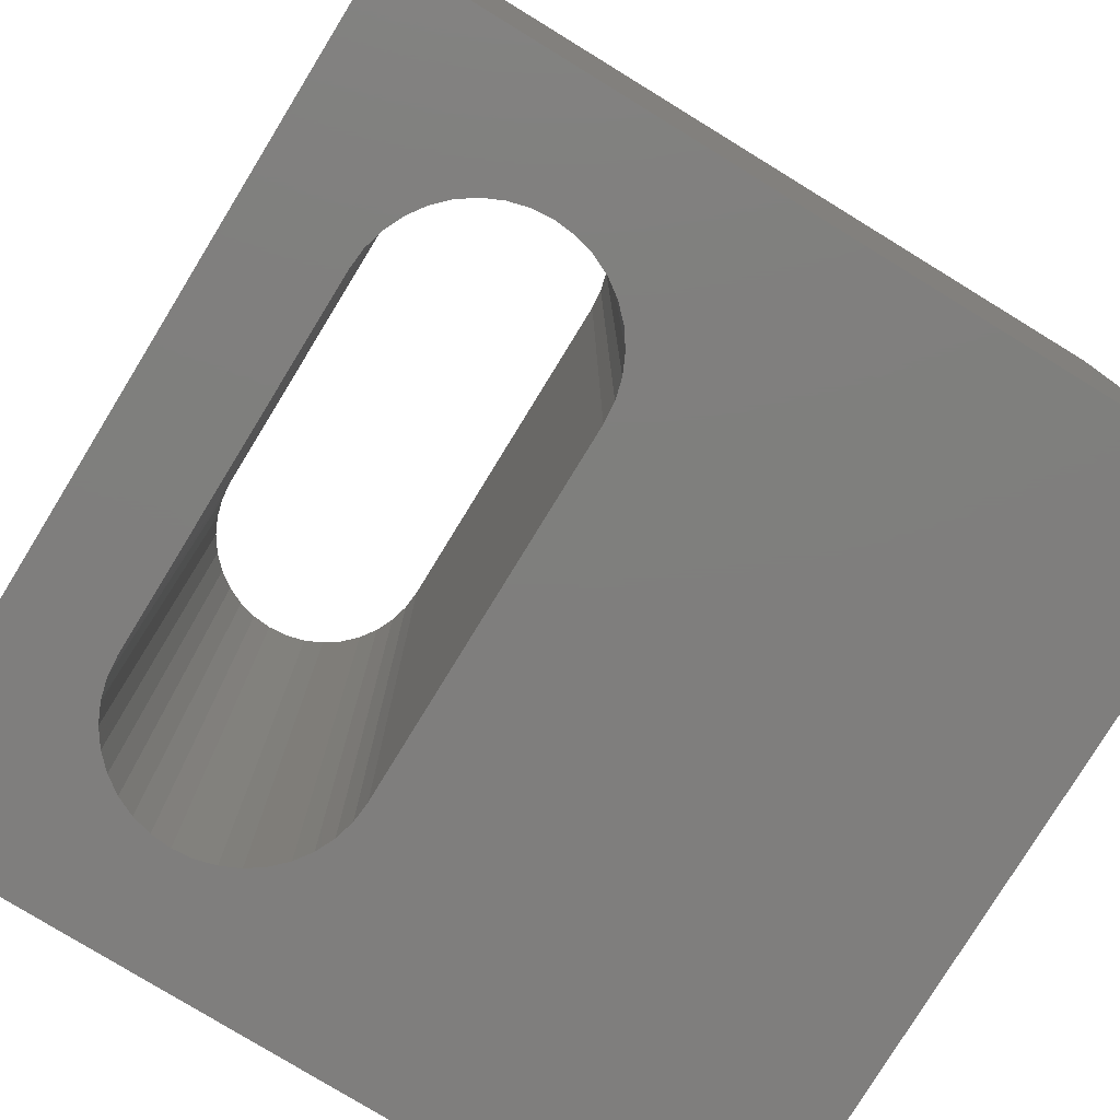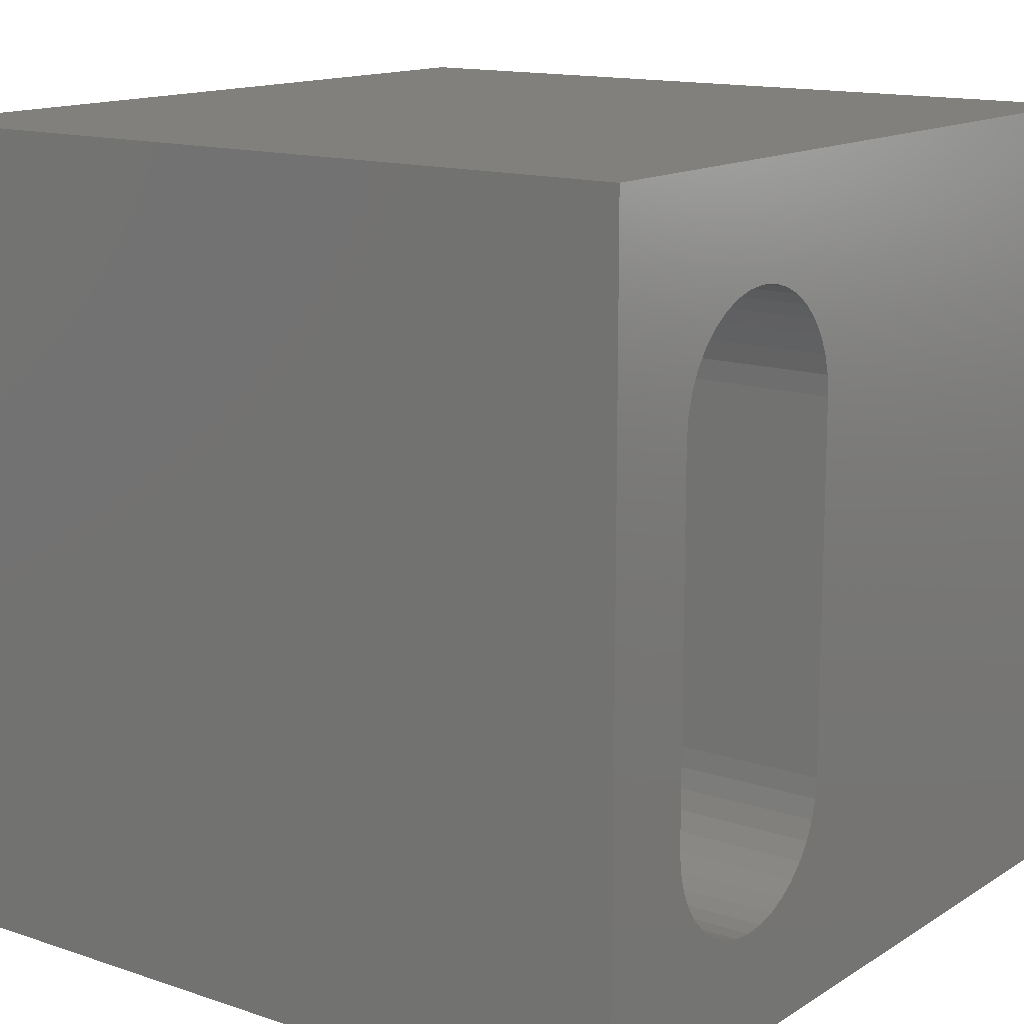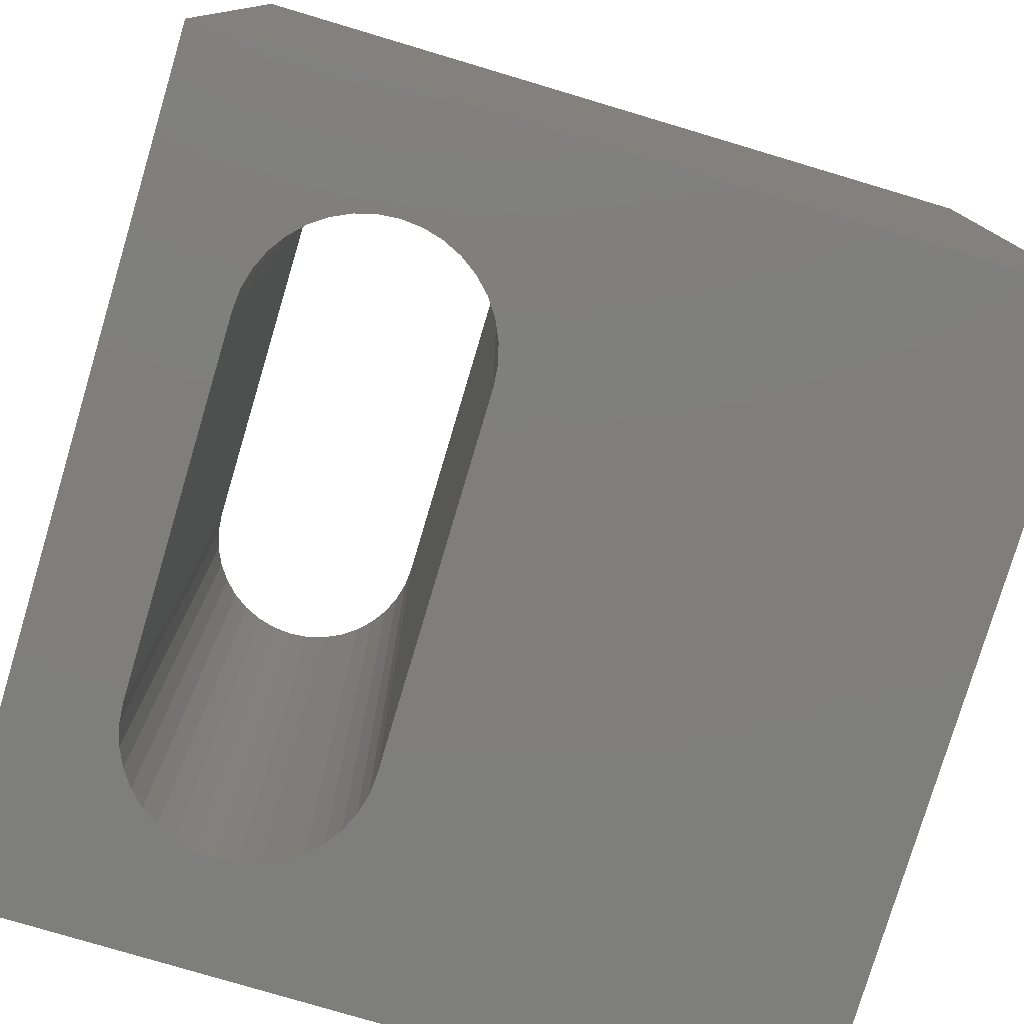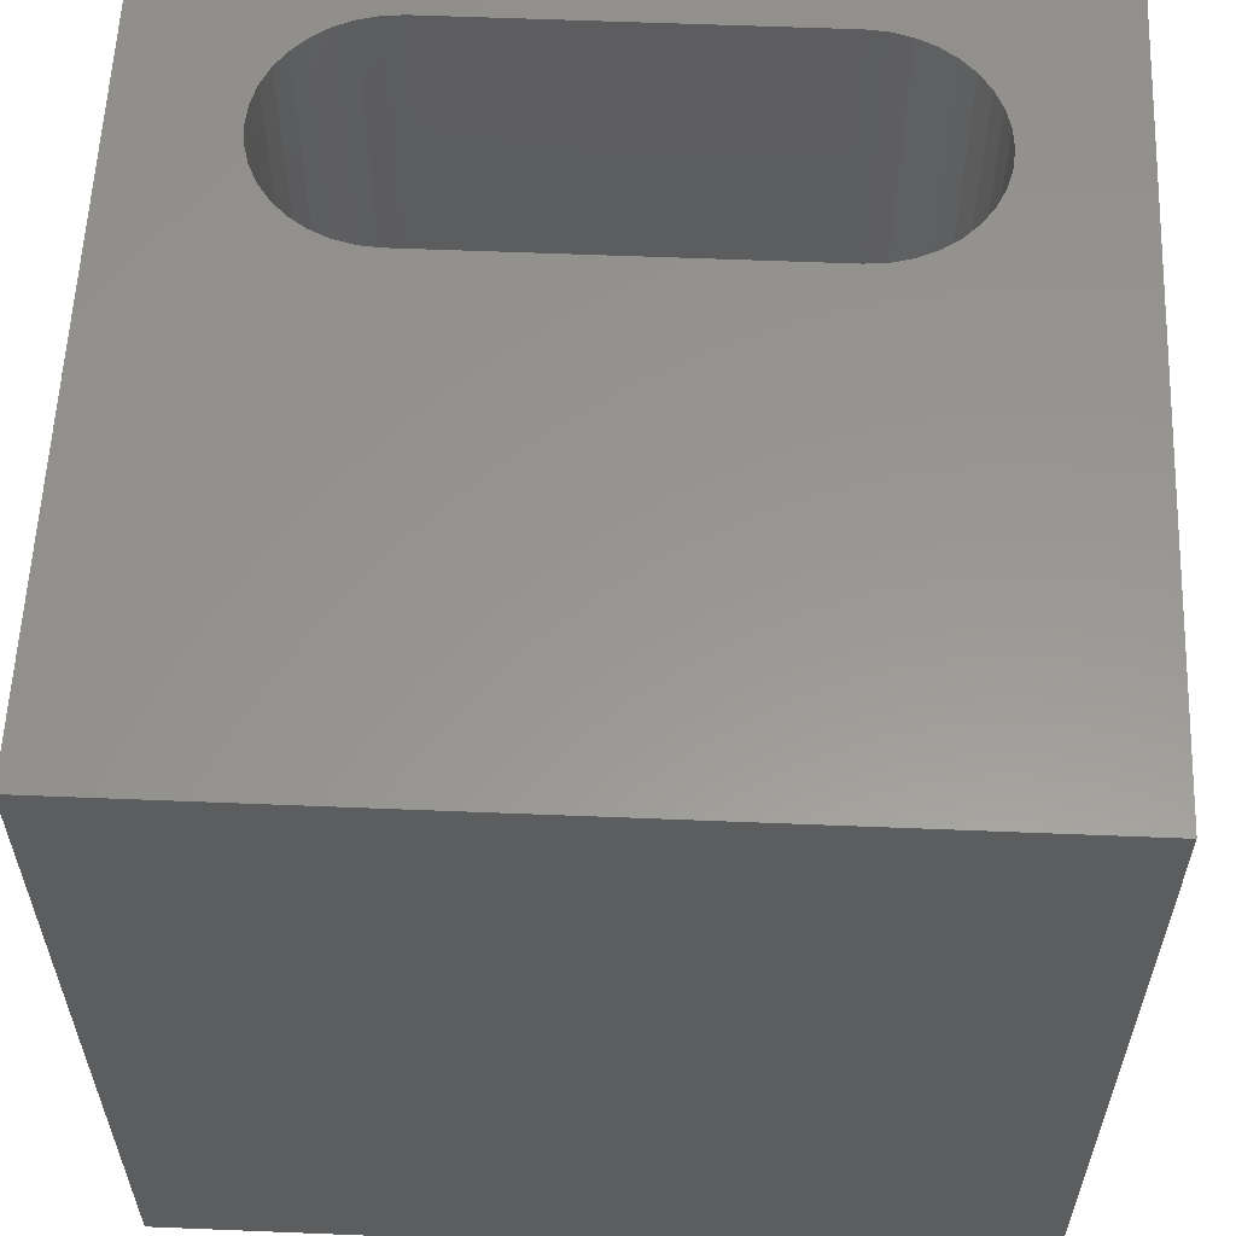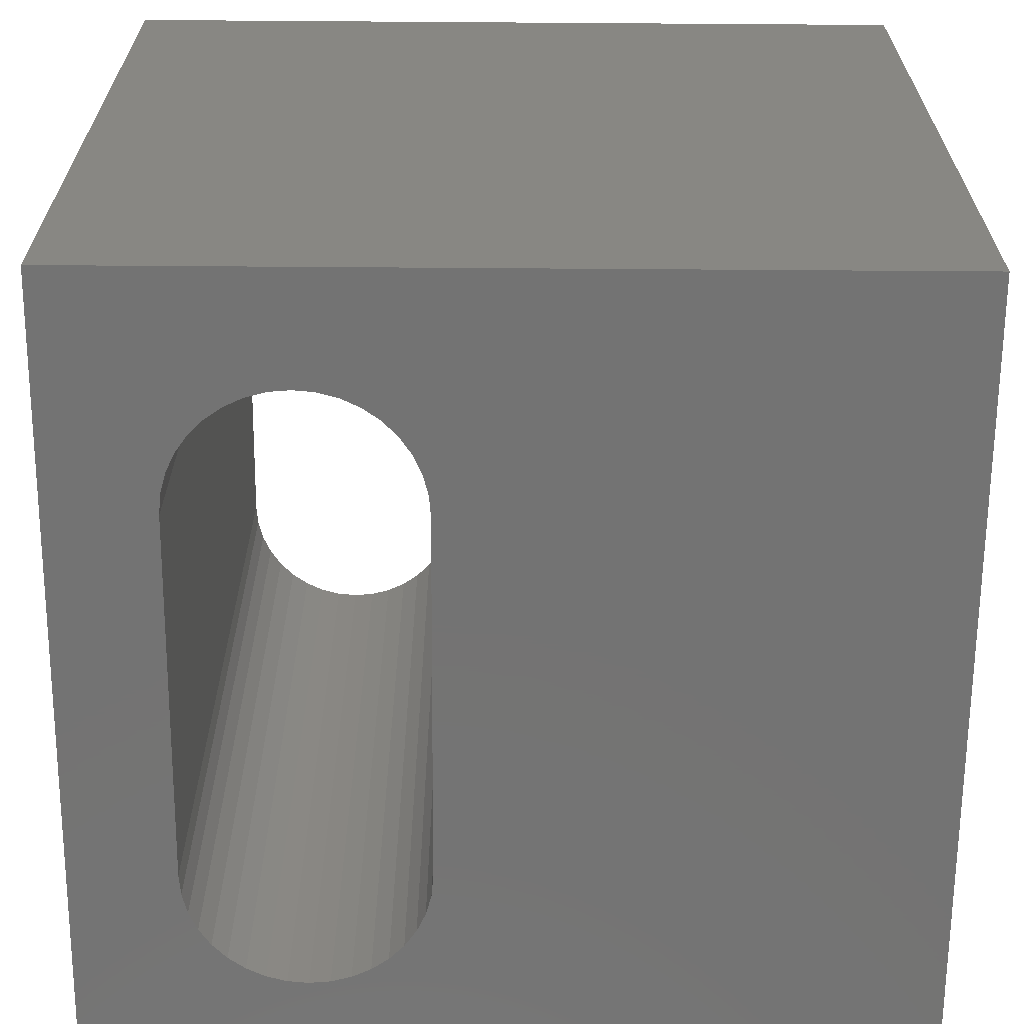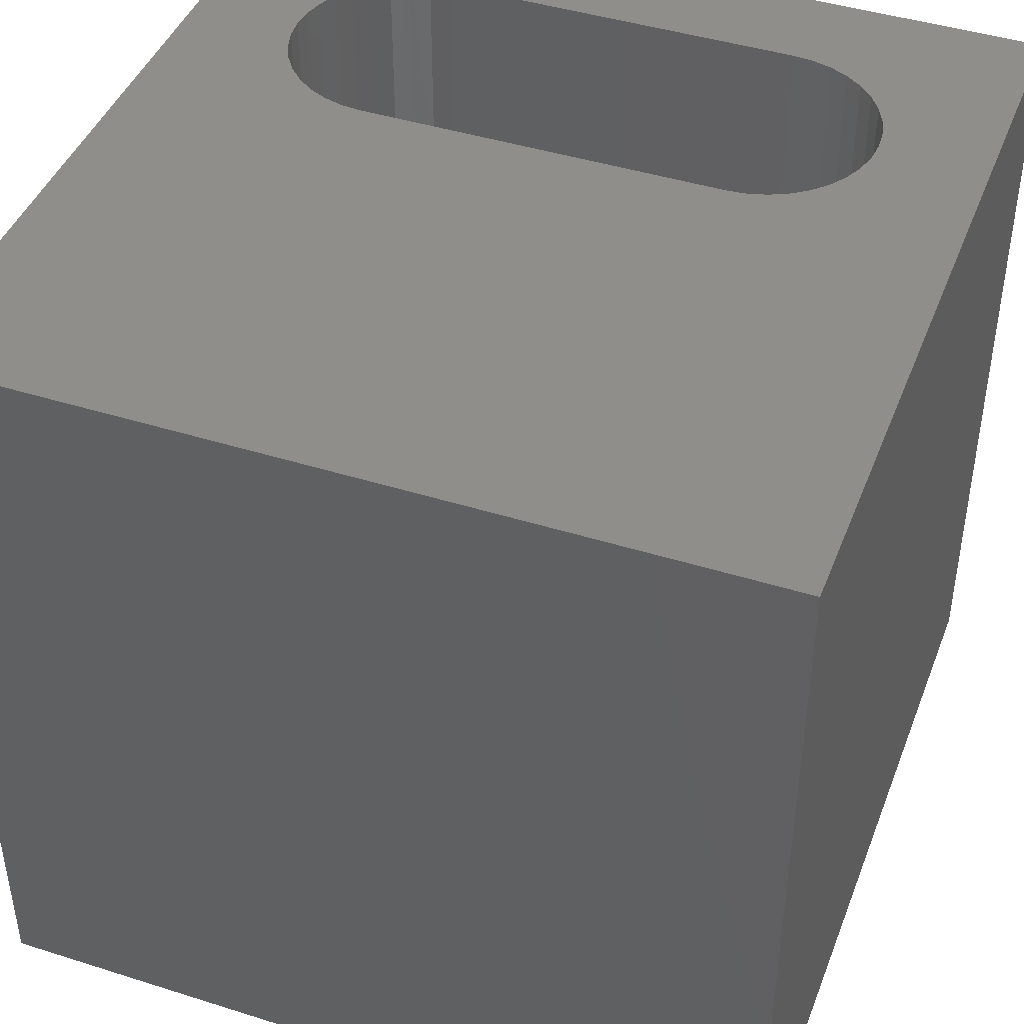
<metadata>
{"format":"stl","ext":"stl","renderer":"f3d","projection":"perspective","resolution":1024,"background":"white","views":[{"elev":-78.6,"azim":-31.5,"up":"+Z"},{"elev":14.0,"azim":-53.4,"up":"+Y"},{"elev":-78.3,"azim":-16.6,"up":"+Z"},{"elev":58.5,"azim":92.4,"up":"+Z"},{"elev":-65.4,"azim":-0.4,"up":"+Z"},{"elev":43.6,"azim":110.4,"up":"+Z"}]}
</metadata>
<code>
# stl→obj: 84 verts, 168 faces
v 0 10 10
v 0 10 0
v 0 0 10
v 0 0 0
v 4.109 2.528 10
v 4.044 2.287 10
v 10 0 10
v 3.938 2.06 10
v 3.795 1.856 10
v 3.618 1.679 10
v 3.414 1.536 10
v 2.448 1.365 10
v 2.207 1.43 10
v 1.981 1.536 10
v 1.776 1.679 10
v 1.776 8.331 10
v 1.981 8.475 10
v 2.207 8.58 10
v 2.448 8.645 10
v 1.286 7.482 10
v 1.351 7.724 10
v 1.599 1.856 10
v 1.456 2.06 10
v 1.351 2.287 10
v 1.456 7.95 10
v 1.599 8.155 10
v 3.414 8.475 10
v 3.618 8.331 10
v 10 10 10
v 3.187 1.43 10
v 2.946 1.365 10
v 2.697 1.344 10
v 2.697 8.667 10
v 2.946 8.645 10
v 3.187 8.58 10
v 3.795 8.155 10
v 3.938 7.95 10
v 4.044 7.724 10
v 1.286 2.528 10
v 1.264 2.777 10
v 1.264 7.234 10
v 4.109 7.482 10
v 4.13 7.234 10
v 4.13 2.777 10
v 10 10 0
v 10 0 0
v 1.776 1.679 0
v 1.981 1.536 0
v 2.207 1.43 0
v 2.448 1.365 0
v 2.448 8.645 0
v 2.207 8.58 0
v 1.351 7.724 0
v 1.456 7.95 0
v 1.599 8.155 0
v 1.286 2.528 0
v 1.351 2.287 0
v 3.414 1.536 0
v 3.618 1.679 0
v 3.795 1.856 0
v 3.938 2.06 0
v 4.044 2.287 0
v 1.456 2.06 0
v 1.599 1.856 0
v 4.044 7.724 0
v 3.938 7.95 0
v 1.981 8.475 0
v 1.776 8.331 0
v 1.286 7.482 0
v 1.264 7.234 0
v 1.264 2.777 0
v 4.109 7.482 0
v 3.795 8.155 0
v 3.618 8.331 0
v 3.414 8.475 0
v 2.697 1.344 0
v 2.946 1.365 0
v 3.187 1.43 0
v 3.187 8.58 0
v 2.946 8.645 0
v 2.697 8.667 0
v 4.109 2.528 0
v 4.13 2.777 0
v 4.13 7.234 0
f 1 2 3
f 3 2 4
f 5 6 7
f 7 6 8
f 8 9 7
f 7 9 10
f 7 10 11
f 12 13 3
f 3 13 14
f 3 14 15
f 16 17 1
f 1 17 18
f 1 18 19
f 20 21 1
f 15 22 3
f 3 22 23
f 3 23 24
f 21 25 1
f 1 25 26
f 1 26 16
f 27 28 29
f 11 30 7
f 7 30 31
f 7 31 3
f 3 31 32
f 3 32 12
f 19 33 1
f 1 33 34
f 1 34 29
f 29 34 35
f 29 35 27
f 28 36 29
f 29 36 37
f 29 37 38
f 24 39 3
f 3 39 40
f 3 40 1
f 1 40 41
f 1 41 20
f 38 42 29
f 29 42 43
f 29 43 7
f 7 43 44
f 7 44 5
f 45 29 46
f 46 29 7
f 47 48 4
f 4 48 49
f 4 49 50
f 51 52 2
f 53 2 54
f 54 2 55
f 4 56 57
f 58 59 46
f 59 60 46
f 46 60 61
f 46 61 62
f 57 63 4
f 4 63 64
f 4 64 47
f 65 66 45
f 52 67 2
f 2 67 68
f 2 68 55
f 53 69 2
f 2 69 70
f 2 70 4
f 4 70 71
f 4 71 56
f 65 45 72
f 66 73 45
f 45 73 74
f 45 74 75
f 50 76 4
f 4 76 77
f 4 77 46
f 46 77 78
f 46 78 58
f 75 79 45
f 45 79 80
f 45 80 2
f 2 80 81
f 2 81 51
f 62 82 46
f 46 82 83
f 46 83 45
f 45 83 84
f 45 84 72
f 29 45 1
f 1 45 2
f 46 7 4
f 4 7 3
f 71 40 39
f 71 39 56
f 56 39 24
f 56 24 57
f 57 24 23
f 57 23 63
f 63 23 22
f 63 22 64
f 64 22 15
f 64 15 47
f 47 15 14
f 47 14 48
f 48 14 13
f 48 13 49
f 49 13 12
f 49 12 50
f 50 12 32
f 50 32 76
f 76 32 31
f 76 31 77
f 77 31 30
f 77 30 78
f 78 30 11
f 78 11 58
f 58 11 10
f 58 10 59
f 59 10 9
f 59 9 60
f 60 9 8
f 60 8 61
f 61 8 6
f 61 6 62
f 62 6 5
f 62 5 82
f 82 5 44
f 82 44 83
f 71 70 40
f 40 70 41
f 84 43 42
f 84 42 72
f 72 42 38
f 72 38 65
f 65 38 37
f 65 37 66
f 66 37 36
f 66 36 73
f 73 36 28
f 73 28 74
f 74 28 27
f 74 27 75
f 75 27 35
f 75 35 79
f 79 35 34
f 79 34 80
f 80 34 33
f 80 33 81
f 81 33 19
f 81 19 51
f 51 19 18
f 51 18 52
f 52 18 17
f 52 17 67
f 67 17 16
f 67 16 68
f 68 16 26
f 68 26 55
f 55 26 25
f 55 25 54
f 54 25 21
f 54 21 53
f 53 21 20
f 53 20 69
f 69 20 41
f 69 41 70
f 84 83 43
f 43 83 44

</code>
